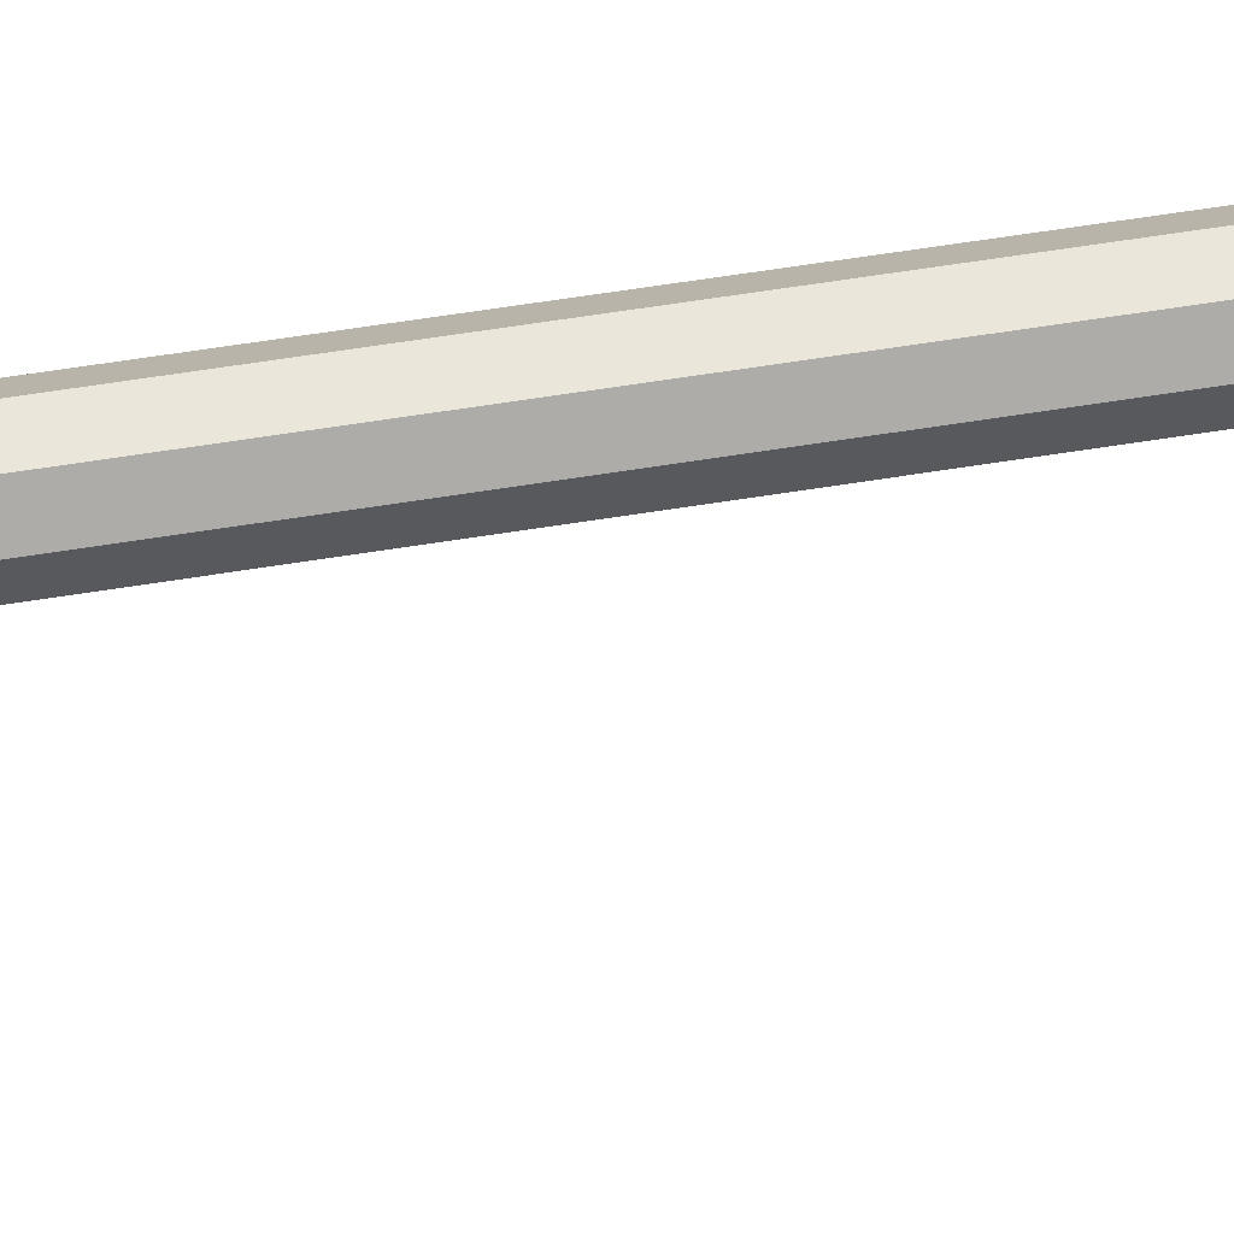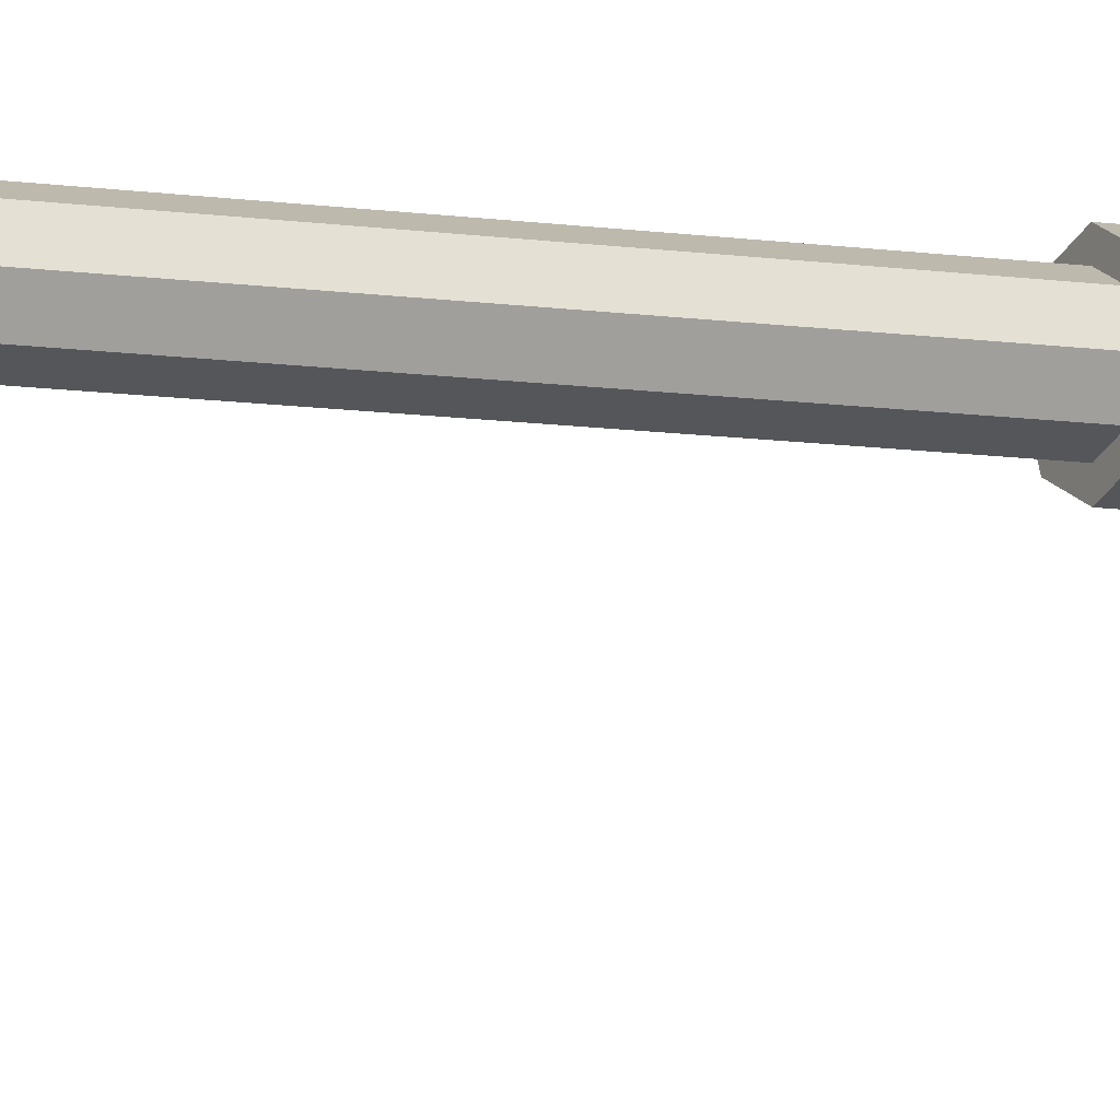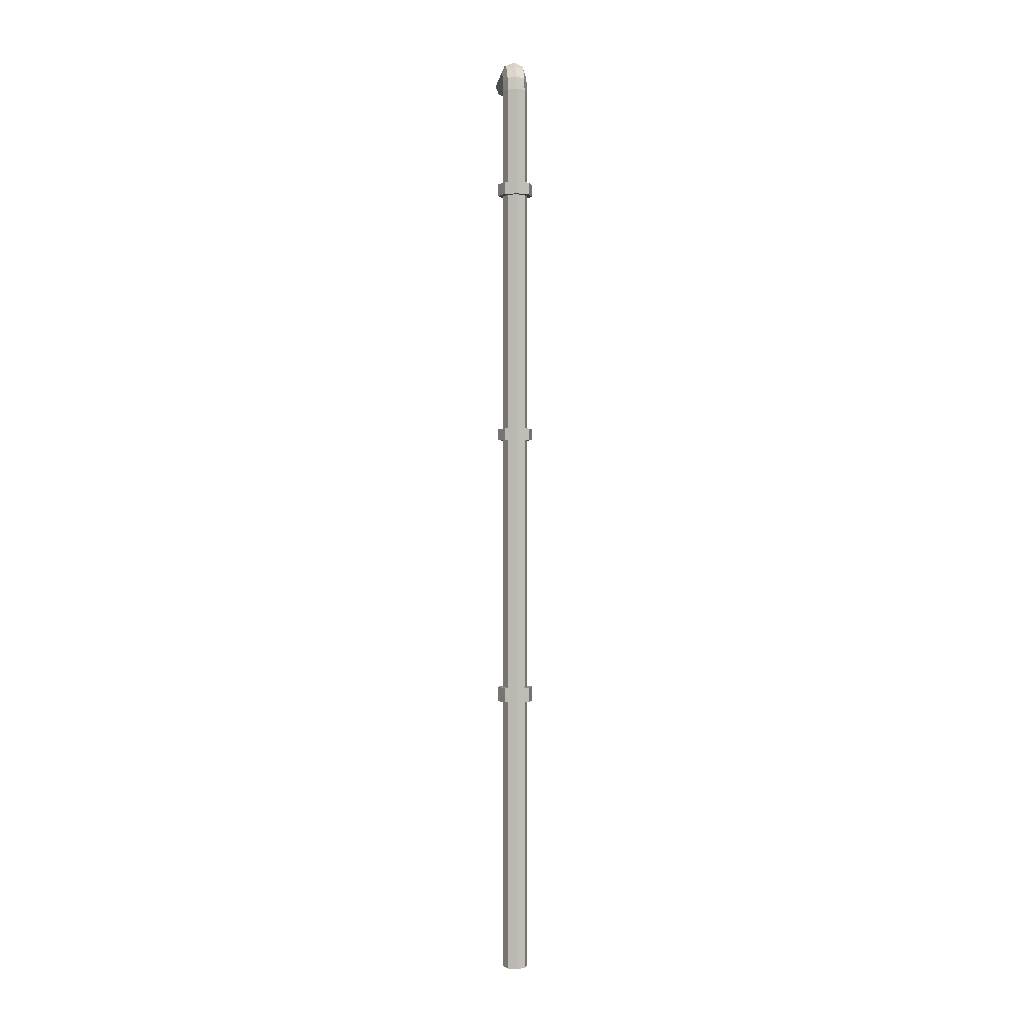
<metadata>
{"format":"obj","ext":"obj","renderer":"f3d","projection":"perspective","resolution":1024,"background":"white","views":[{"elev":36.3,"azim":-103.7,"up":"+Z"},{"elev":-7.1,"azim":61.7,"up":"+Z"},{"elev":0.1,"azim":-6.7,"up":"+Y"}]}
</metadata>
<code>
v 0.08893 0 0.1631
v 0.05209 0 0.1478
v 0.01526 0 0.1631
v 1e-06 0 0.1999
v 0.01526 0 0.2367
v 0.05209 0 0.252
v 0.08893 0 0.2367
v 0.1042 0 0.1999
v 0.08889 3.851 0.1632
v 0.05209 3.851 0.1479
v 0.0153 3.851 0.1632
v 5.5e-05 3.851 0.2
v 0.0153 3.851 0.2368
v 0.05209 3.851 0.252
v 0.08889 3.851 0.2368
v 0.1041 3.851 0.2
v 0.08885 3.912 0.1024
v 0.05209 3.896 0.1024
v 0.01533 3.912 0.1024
v 0.000109 3.948 0.1024
v 0.01533 3.985 0.1024
v 0.05209 4 0.1024
v 0.08885 3.985 0.1024
v 0.1041 3.948 0.1024
v 0.05209 3.883 0.1347
v 0.01533 3.894 0.1454
v 0.000109 3.92 0.1714
v 0.01533 3.946 0.1974
v 0.05209 3.957 0.2082
v 0.08885 3.946 0.1974
v 0.1041 3.92 0.1714
v 0.08885 3.894 0.1454
v 0.05209 3.868 0.1446
v 0.01533 3.874 0.1586
v 0.000109 3.888 0.1926
v 0.01533 3.902 0.2265
v 0.05209 3.908 0.2406
v 0.08885 3.902 0.2265
v 0.1041 3.888 0.1926
v 0.08885 3.874 0.1586
v 0.05209 3.893 0.1198
v 0.01533 3.907 0.1257
v 0.000109 3.941 0.1397
v 0.01533 3.975 0.1538
v 0.05209 3.989 0.1596
v 0.08885 3.975 0.1538
v 0.1041 3.941 0.1397
v 0.08885 3.907 0.1257
v 0.08885 3.912 -0.1193
v 0.05209 3.896 -0.1193
v 0.01533 3.912 -0.1193
v 0.000109 3.948 -0.1193
v 0.01533 3.985 -0.1193
v 0.05209 4 -0.1193
v 0.08885 3.985 -0.1193
v 0.1041 3.948 -0.1193
v 0.05209 3.442 0.1479
v 0.01529 3.442 0.1632
v 4.9e-05 3.442 0.2
v 0.01529 3.442 0.2368
v 0.05209 3.442 0.252
v 0.0889 3.442 0.2368
v 0.1041 3.442 0.2
v 0.0889 3.442 0.1632
v 0.05209 3.39 0.1479
v 0.01529 3.39 0.1632
v 4.9e-05 3.39 0.2
v 0.01529 3.39 0.2368
v 0.05209 3.39 0.252
v 0.0889 3.39 0.2368
v 0.1041 3.39 0.2
v 0.0889 3.39 0.1632
v 0.01528 2.366 0.1631
v 3.1e-05 2.366 0.1999
v 0.01528 2.366 0.2368
v 0.05209 2.366 0.252
v 0.08891 2.366 0.2368
v 0.1042 2.366 0.1999
v 0.08891 2.366 0.1631
v 0.05209 2.366 0.1479
v 0.05209 2.316 0.1479
v 0.01528 2.316 0.1631
v 3.1e-05 2.316 0.1999
v 0.01528 2.316 0.2368
v 0.05209 2.316 0.252
v 0.08891 2.316 0.2368
v 0.1042 2.316 0.1999
v 0.08891 2.316 0.1631
v 0.05209 1.231 0.1478
v 0.01527 1.231 0.1631
v 1.3e-05 1.231 0.1999
v 0.01527 1.231 0.2368
v 0.05209 1.231 0.252
v 0.08892 1.231 0.2368
v 0.1042 1.231 0.1999
v 0.08892 1.231 0.1631
v 0.05209 1.168 0.1478
v 0.01527 1.168 0.1631
v 1.2e-05 1.168 0.1999
v 0.01527 1.168 0.2368
v 0.05209 1.168 0.252
v 0.08892 1.168 0.2368
v 0.1042 1.168 0.1999
v 0.08892 1.168 0.1631
v 0.05209 3.39 0.1245
v -0.001255 3.39 0.1466
v -0.001255 3.442 0.1466
v 0.05209 3.442 0.1245
v -0.02335 3.39 0.2
v -0.02335 3.442 0.2
v -0.001255 3.39 0.2533
v -0.001255 3.442 0.2533
v 0.05209 3.39 0.2754
v 0.05209 3.442 0.2754
v 0.1054 3.39 0.2533
v 0.1054 3.442 0.2533
v 0.1275 3.39 0.2
v 0.1275 3.442 0.2
v 0.1054 3.39 0.1466
v 0.1054 3.442 0.1466
v -0.001268 2.316 0.1466
v -0.02337 2.316 0.1999
v -0.02337 2.366 0.1999
v -0.001267 2.366 0.1466
v -0.001268 2.316 0.2533
v -0.001267 2.366 0.2533
v 0.05209 2.316 0.2754
v 0.05209 2.366 0.2754
v 0.1055 2.316 0.2533
v 0.1055 2.366 0.2533
v 0.1276 2.316 0.1999
v 0.1276 2.366 0.1999
v 0.1055 2.316 0.1466
v 0.1055 2.366 0.1466
v 0.05209 2.316 0.1245
v 0.05209 2.366 0.1245
v 0.05209 1.168 0.1244
v -0.001281 1.168 0.1465
v -0.00128 1.231 0.1466
v 0.05209 1.231 0.1244
v -0.02339 1.168 0.1999
v -0.02339 1.231 0.1999
v -0.001281 1.168 0.2533
v -0.00128 1.231 0.2533
v 0.05209 1.168 0.2754
v 0.05209 1.231 0.2754
v 0.1055 1.168 0.2533
v 0.1055 1.231 0.2533
v 0.1276 1.168 0.1999
v 0.1276 1.231 0.1999
v 0.1055 1.168 0.1465
v 0.1055 1.231 0.1466
f 64 57 10 9
f 57 58 11 10
f 58 59 12 11
f 59 60 13 12
f 60 61 14 13
f 61 62 15 14
f 62 63 16 15
f 63 64 9 16
f 46 47 24 23
f 45 46 23 22
f 44 45 22 21
f 43 44 21 20
f 42 43 20 19
f 41 42 19 18
f 48 41 18 17
f 47 48 17 24
f 33 34 26 25
f 34 35 27 26
f 35 36 28 27
f 36 37 29 28
f 37 38 30 29
f 38 39 31 30
f 39 40 32 31
f 40 33 25 32
f 10 11 34 33
f 11 12 35 34
f 12 13 36 35
f 13 14 37 36
f 14 15 38 37
f 15 16 39 38
f 16 9 40 39
f 9 10 33 40
f 25 26 42 41
f 26 27 43 42
f 27 28 44 43
f 28 29 45 44
f 29 30 46 45
f 30 31 47 46
f 31 32 48 47
f 32 25 41 48
f 17 18 50 49
f 18 19 51 50
f 19 20 52 51
f 20 21 53 52
f 21 22 54 53
f 22 23 55 54
f 23 24 56 55
f 24 17 49 56
f 105 106 107 108
f 106 109 110 107
f 109 111 112 110
f 111 113 114 112
f 113 115 116 114
f 115 117 118 116
f 117 119 120 118
f 119 105 108 120
f 80 73 66 65
f 73 74 67 66
f 74 75 68 67
f 75 76 69 68
f 76 77 70 69
f 77 78 71 70
f 78 79 72 71
f 79 80 65 72
f 121 122 123 124
f 122 125 126 123
f 125 127 128 126
f 127 129 130 128
f 129 131 132 130
f 131 133 134 132
f 133 135 136 134
f 135 121 124 136
f 89 90 82 81
f 90 91 83 82
f 91 92 84 83
f 92 93 85 84
f 93 94 86 85
f 94 95 87 86
f 95 96 88 87
f 96 89 81 88
f 137 138 139 140
f 138 141 142 139
f 141 143 144 142
f 143 145 146 144
f 145 147 148 146
f 147 149 150 148
f 149 151 152 150
f 151 137 140 152
f 2 3 98 97
f 3 4 99 98
f 4 5 100 99
f 5 6 101 100
f 6 7 102 101
f 7 8 103 102
f 8 1 104 103
f 1 2 97 104
f 65 66 106 105
f 58 57 108 107
f 66 67 109 106
f 59 58 107 110
f 67 68 111 109
f 60 59 110 112
f 68 69 113 111
f 61 60 112 114
f 69 70 115 113
f 62 61 114 116
f 70 71 117 115
f 63 62 116 118
f 71 72 119 117
f 64 63 118 120
f 72 65 105 119
f 57 64 120 108
f 82 83 122 121
f 74 73 124 123
f 83 84 125 122
f 75 74 123 126
f 84 85 127 125
f 76 75 126 128
f 85 86 129 127
f 77 76 128 130
f 86 87 131 129
f 78 77 130 132
f 87 88 133 131
f 79 78 132 134
f 88 81 135 133
f 80 79 134 136
f 81 82 121 135
f 73 80 136 124
f 97 98 138 137
f 90 89 140 139
f 98 99 141 138
f 91 90 139 142
f 99 100 143 141
f 92 91 142 144
f 100 101 145 143
f 93 92 144 146
f 101 102 147 145
f 94 93 146 148
f 102 103 149 147
f 95 94 148 150
f 103 104 151 149
f 96 95 150 152
f 104 97 137 151
f 89 96 152 140

</code>
